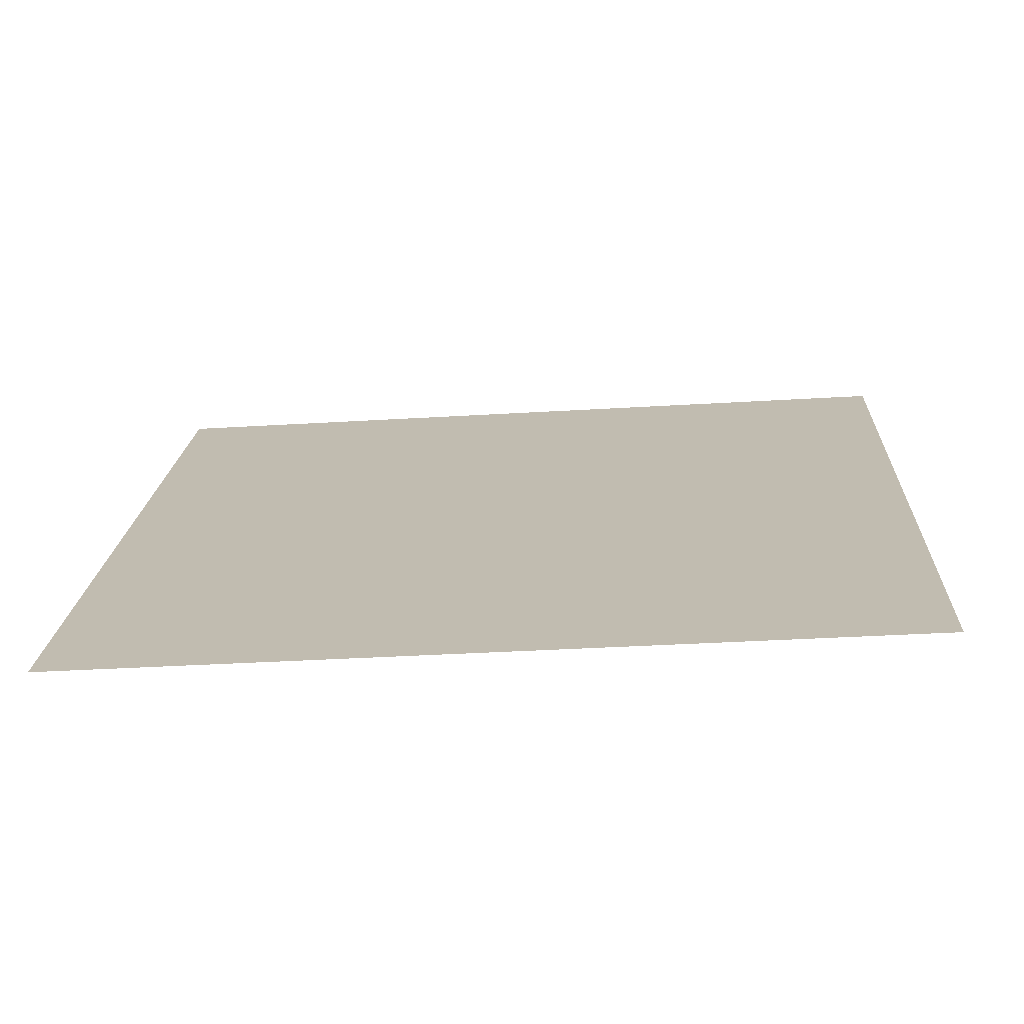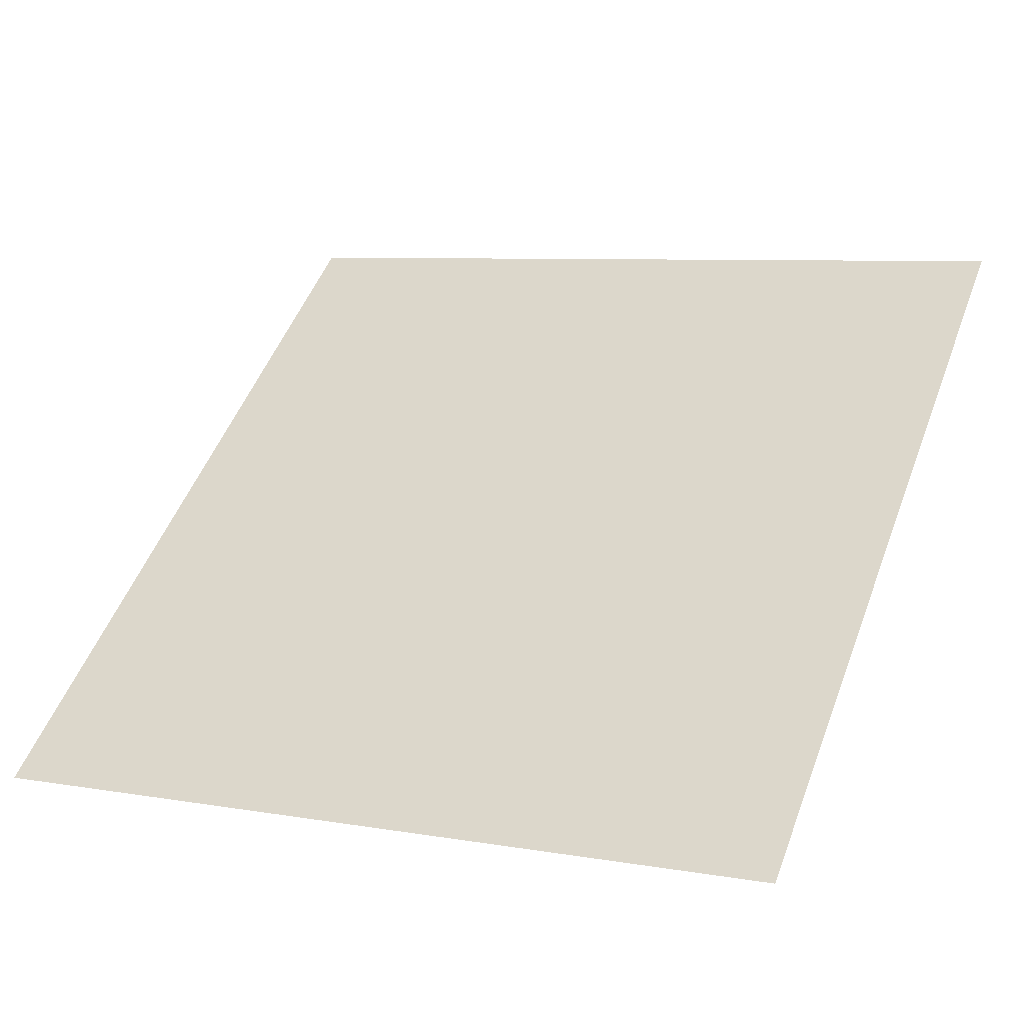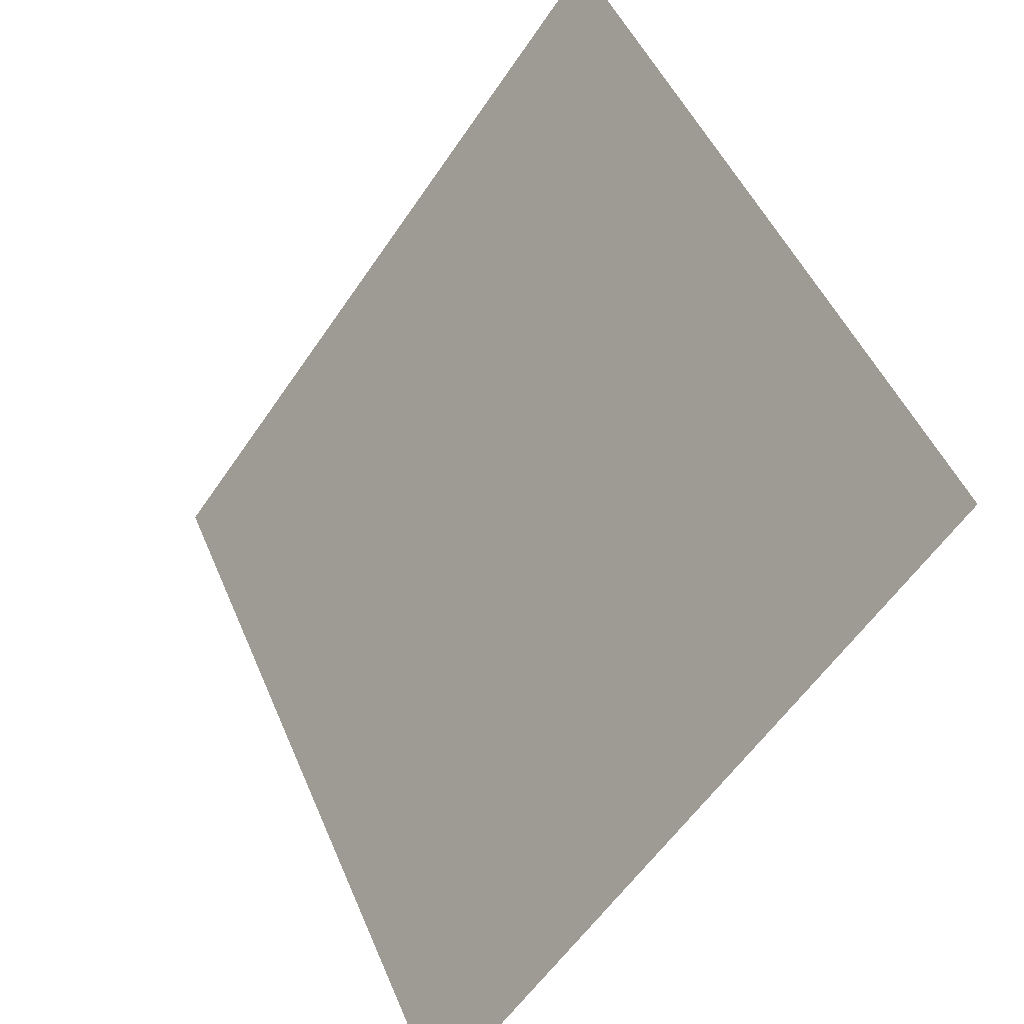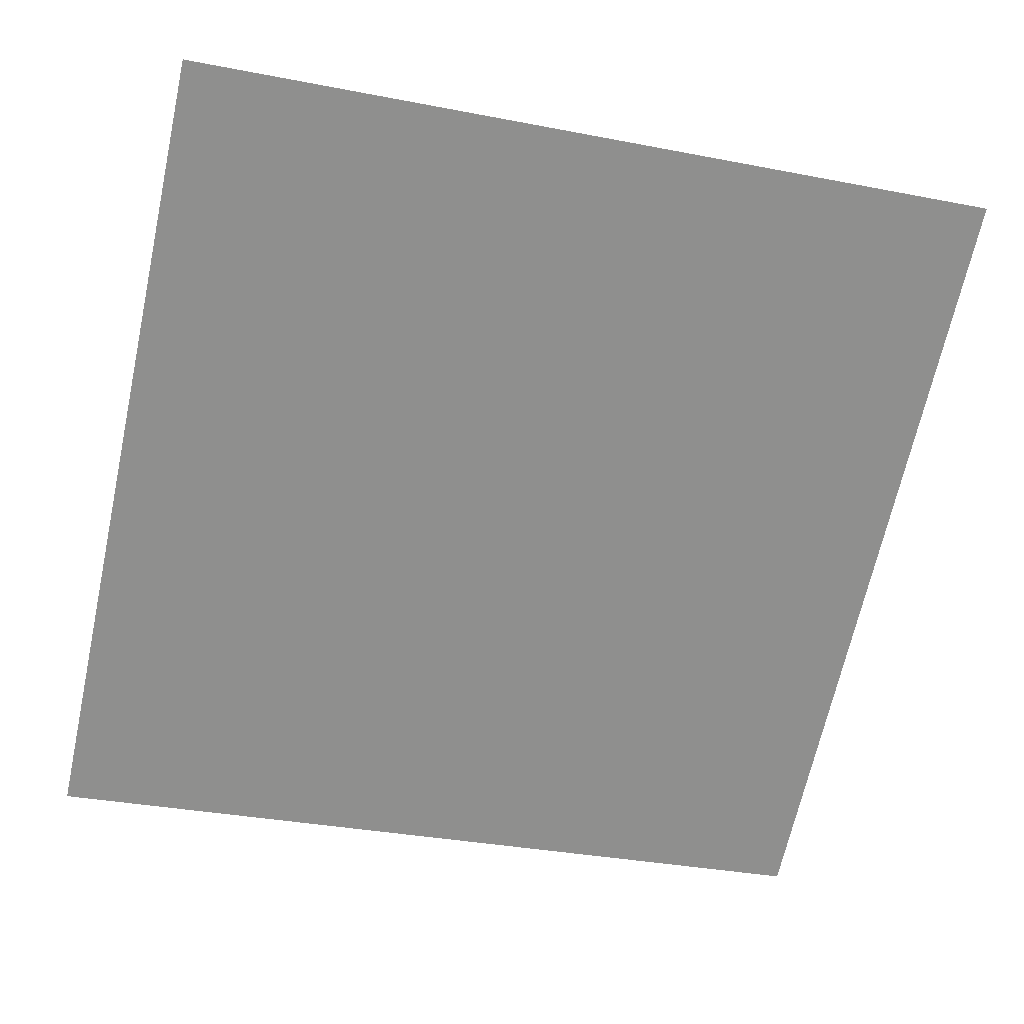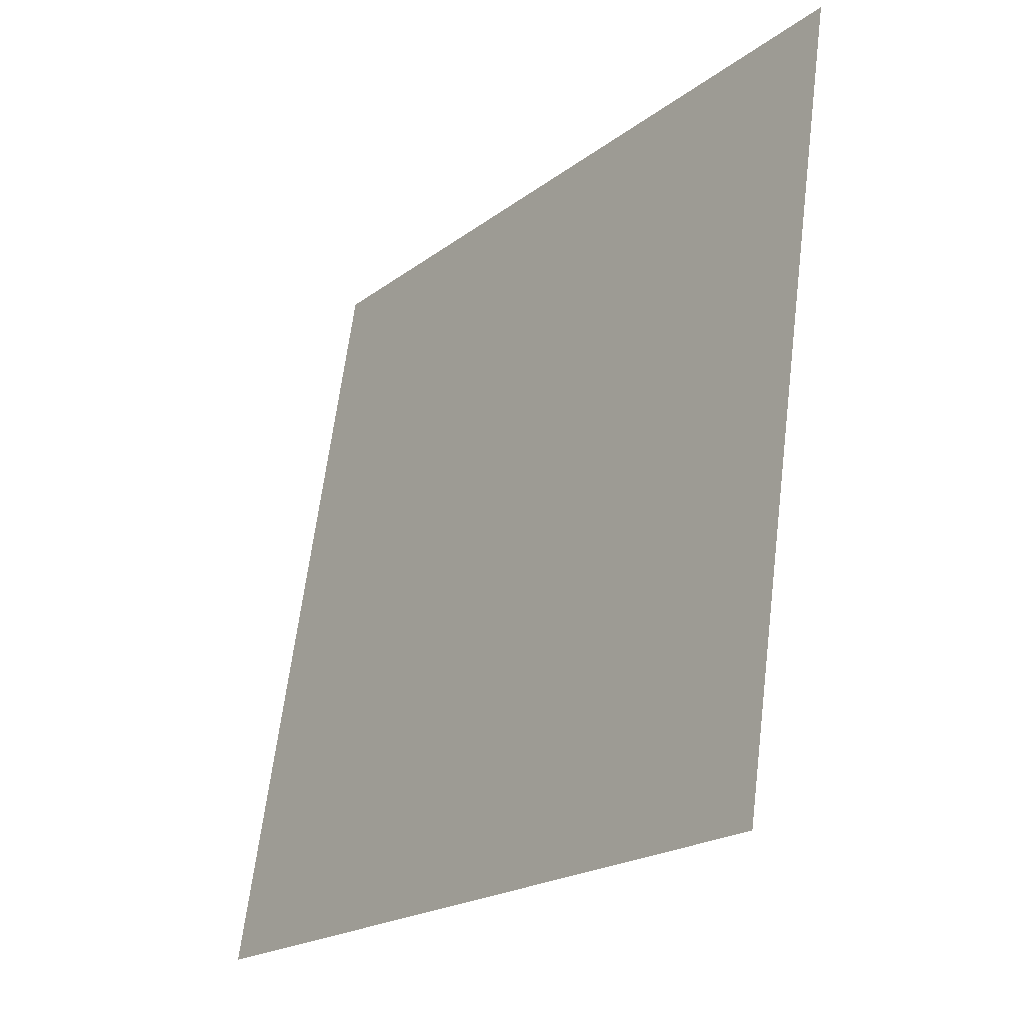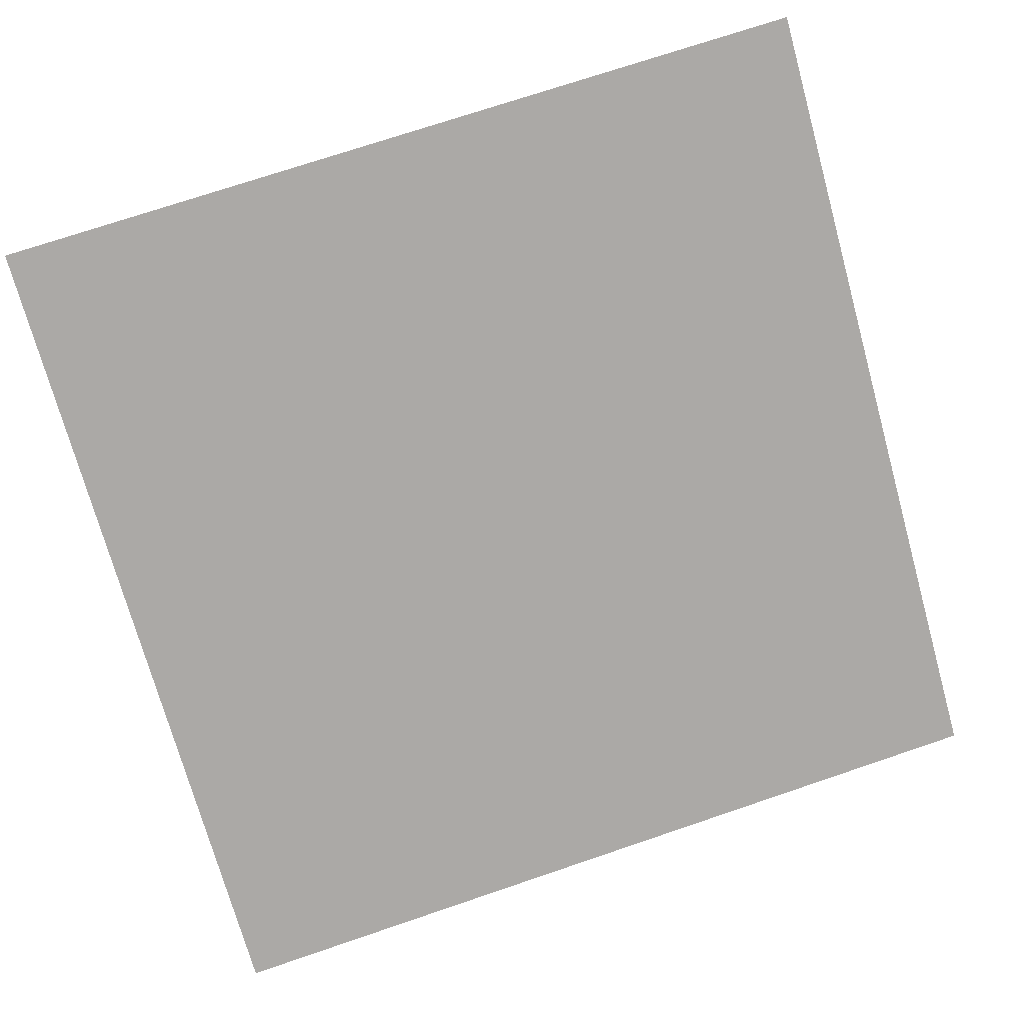
<metadata>
{"format":"obj","ext":"obj","renderer":"f3d","projection":"perspective","resolution":1024,"background":"white","views":[{"elev":-19.4,"azim":-175.3,"up":"+Y"},{"elev":10.4,"azim":-153.1,"up":"+Y"},{"elev":47.5,"azim":66.5,"up":"+Z"},{"elev":-28.6,"azim":-14.1,"up":"+Y"},{"elev":64.3,"azim":95.8,"up":"+Z"},{"elev":69.0,"azim":161.9,"up":"+Y"}]}
</metadata>
<code>
v 0.07481 0.6505 0.3277
v 0.06825 0.6506 0.3278
v 0.06837 0.6546 0.333
v 0.07493 0.6544 0.333
f 4 3 2 1

</code>
